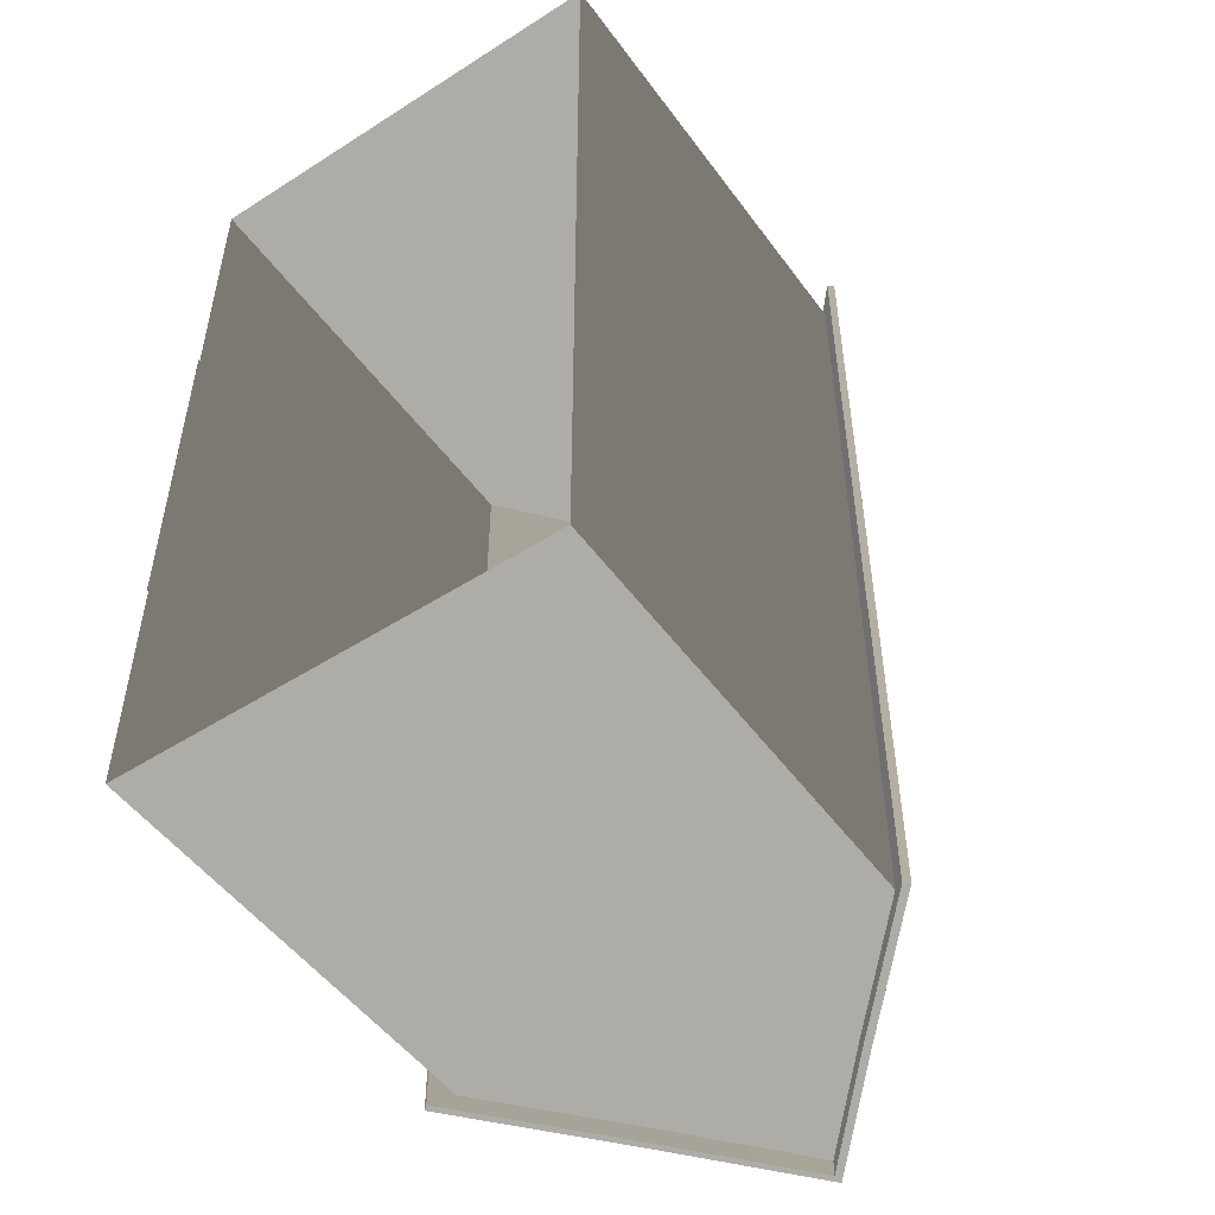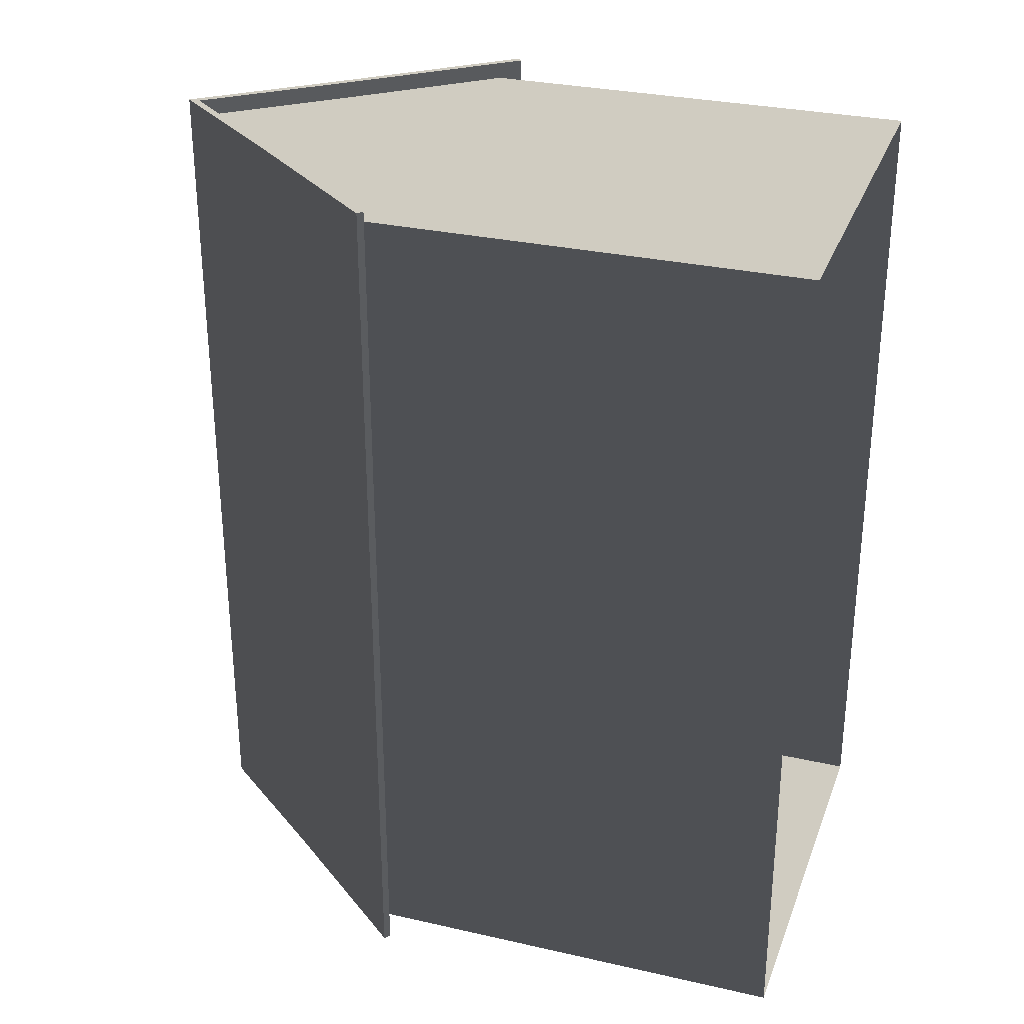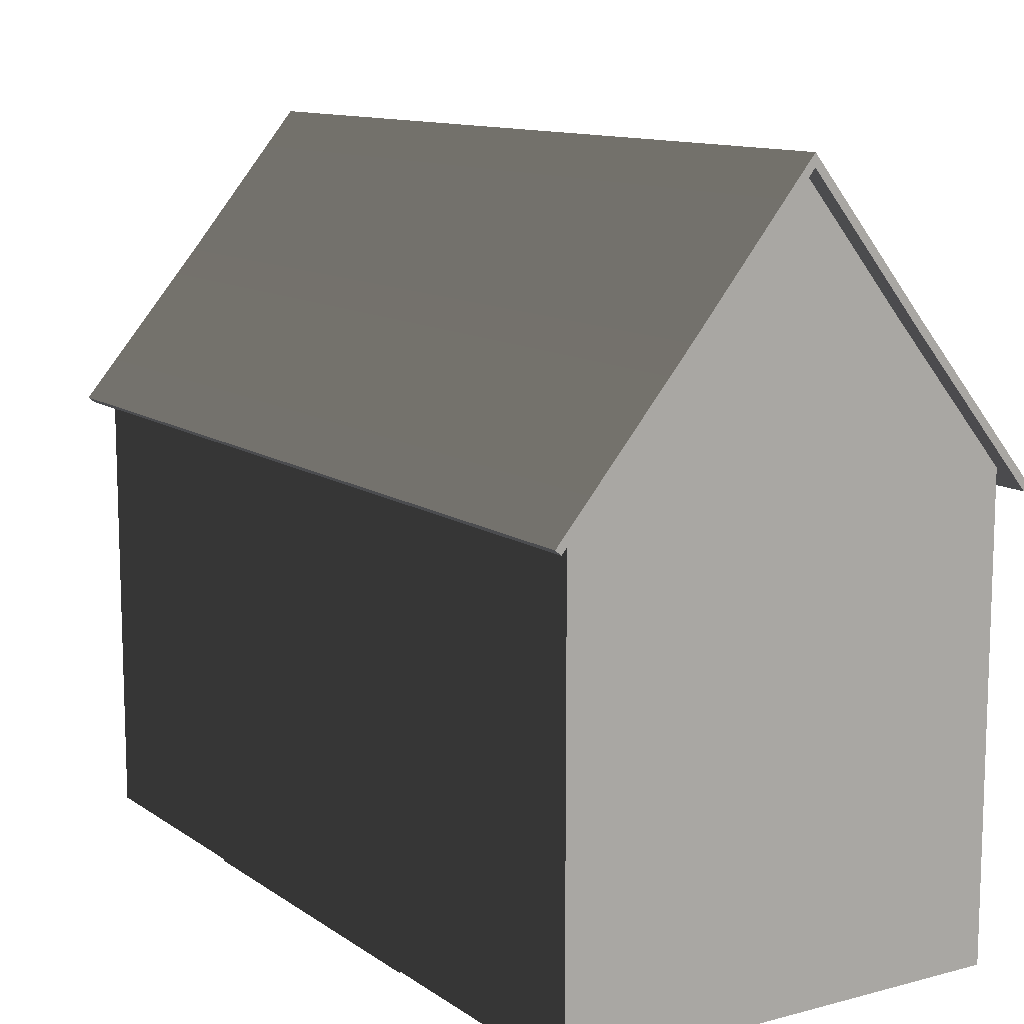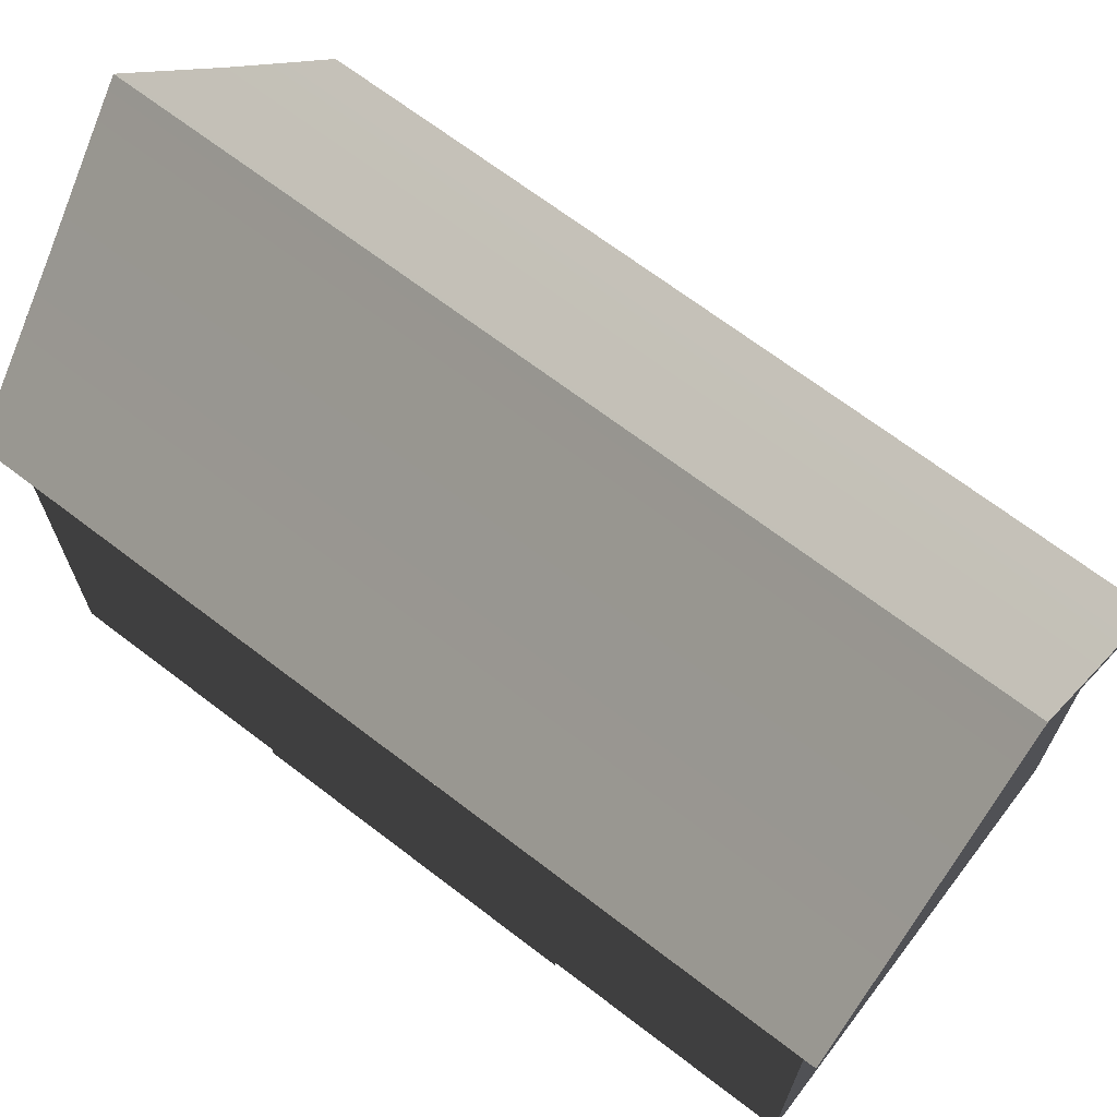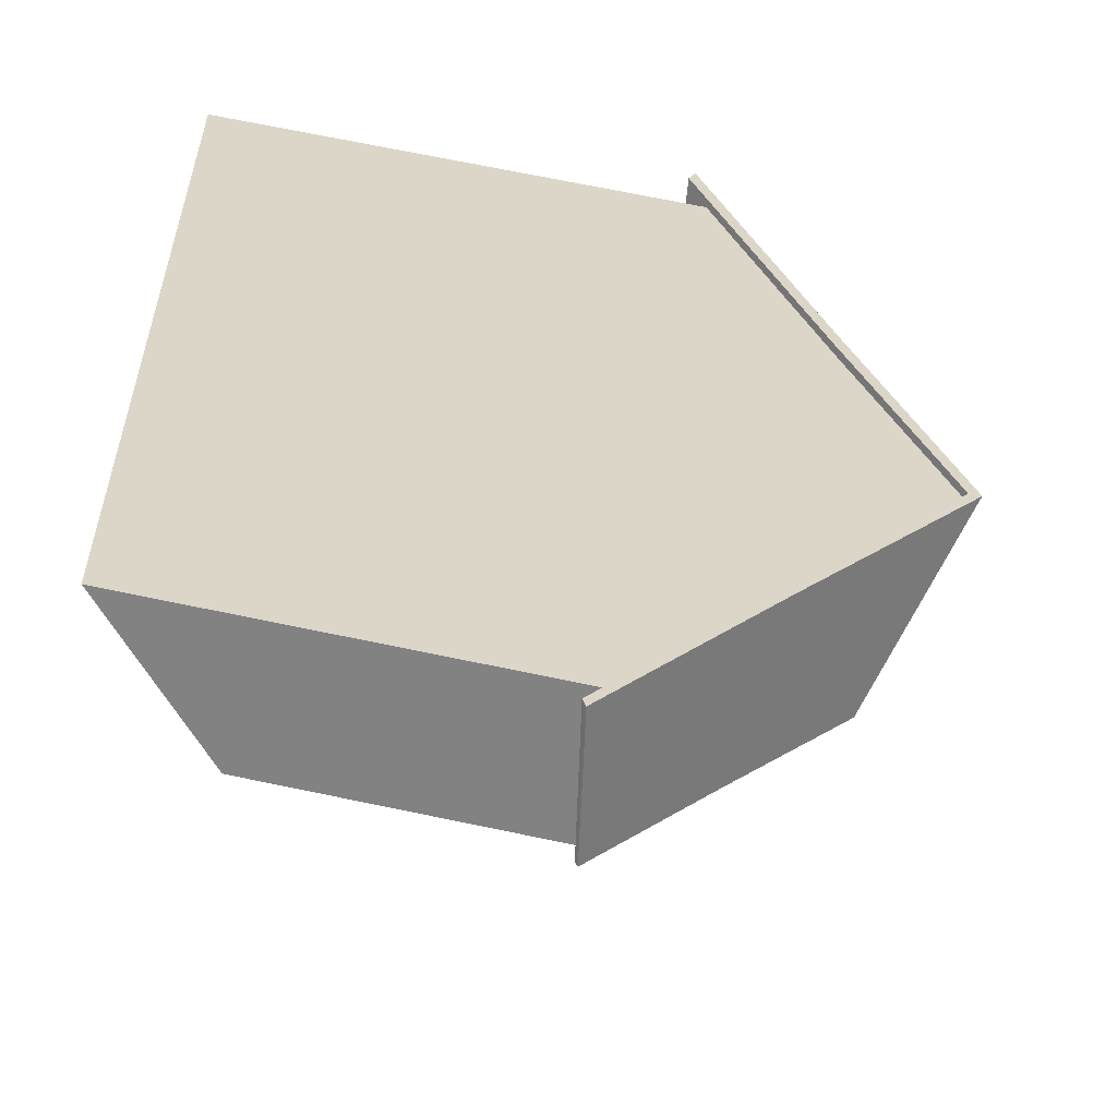
<metadata>
{"format":"obj","ext":"obj","renderer":"f3d","projection":"perspective","resolution":1024,"background":"white","views":[{"elev":-50.7,"azim":34.9,"up":"+Z"},{"elev":29.9,"azim":-71.6,"up":"+Z"},{"elev":11.5,"azim":-32.5,"up":"+Y"},{"elev":68.6,"azim":-52.6,"up":"+Y"},{"elev":74.0,"azim":101.5,"up":"+Z"}]}
</metadata>
<code>
v 3.95 6.705 8.75
v 5.459 4.926 8.75
v 5.459 4.926 10.2
v 3.95 6.705 10.2
v 5.459 4.926 1.25
v 5.392 4.869 1.25
v 5.392 4.869 3.75
v 5.459 4.926 3.75
v 5.459 4.926 -0.2
v 5.392 4.869 -0.2001
v 5.392 4.869 1.25
v 5.459 4.926 1.25
v 3.95 6.705 3.75
v 3.95 6.705 1.25
v 5.459 4.926 1.25
v 5.459 4.926 3.75
v 5.392 4.869 1.25
v 5.2 5.1 1.25
v 5.2 5.1 3.75
v 5.392 4.869 3.75
v 5.392 4.869 -0.2001
v 5.2 5.1 6.699e-06
v 5.2 5.1 1.25
v 5.392 4.869 1.25
v 3.95 6.705 1.25
v 3.95 6.705 -0.1999
v 5.459 4.926 -0.2
v 5.459 4.926 1.25
v 5.459 4.926 10.2
v 5.459 4.926 8.75
v 5.392 4.869 8.75
v 5.392 4.869 10.2
v 1.293 6.618 -0.2
v 2.6 8.2 -0.2001
v 2.6 8.34 -0.2001
v 1.261 6.718 -0.2
v 3.919 6.605 -0.2
v 3.95 6.705 -0.1999
v -0.192 4.869 -0.1999
v -0.1919 4.869 1.25
v 7.144e-05 5.1 1.25
v 1.63e-05 5.1 1.607e-05
v -0.1919 4.869 1.25
v -0.192 4.869 3.75
v 1.576e-05 5.1 3.75
v 7.144e-05 5.1 1.25
v 1.261 6.718 3.75
v -0.2592 4.926 3.75
v -0.2593 4.926 1.25
v 1.261 6.718 1.25
v -0.2592 4.926 -0.2
v -0.2593 4.926 1.25
v -0.1919 4.869 1.25
v -0.192 4.869 -0.1999
v -0.2593 4.926 1.25
v -0.2592 4.926 3.75
v -0.192 4.869 3.75
v -0.1919 4.869 1.25
v 1.261 6.718 1.25
v -0.2593 4.926 1.25
v -0.2592 4.926 -0.2
v 1.261 6.718 -0.2
v 1.384 6.727 3.393e-05
v 2.6 8.2 2.745e-05
v 2.6 8.2 -0.2001
v 1.293 6.618 -0.2
v 5.392 4.869 6.25
v 5.392 4.869 3.75
v 5.2 5.1 3.75
v 5.2 5.1 6.25
v 3.95 6.705 3.75
v 5.459 4.926 3.75
v 5.459 4.926 6.25
v 3.95 6.705 6.25
v 5.459 4.926 6.25
v 5.459 4.926 3.75
v 5.392 4.869 3.75
v 5.392 4.869 6.25
v 1.384 6.727 10
v 1.293 6.618 10.2
v 2.6 8.2 10.2
v 2.6 8.2 10
v 1.293 6.618 10.2
v 1.261 6.718 10.2
v 2.6 8.34 10.2
v 2.6 8.2 10.2
v 3.918 6.605 10.2
v 3.95 6.705 10.2
v -0.192 4.869 6.25
v 0.000126 5.1 6.25
v 1.576e-05 5.1 3.75
v -0.192 4.869 3.75
v 1.261 6.718 3.75
v 1.261 6.718 6.25
v -0.2592 4.926 6.25
v -0.2592 4.926 3.75
v -0.2592 4.926 6.25
v -0.192 4.869 6.25
v -0.192 4.869 3.75
v -0.2592 4.926 3.75
v 3.827 6.716 -3.458e-05
v 3.919 6.605 -0.2
v 2.6 8.2 -0.2001
v 2.6 8.2 2.745e-05
v 3.827 6.716 10
v 2.6 8.2 10
v 2.6 8.2 10.2
v 3.918 6.605 10.2
v 5.2 5.1 10
v 3.827 6.716 10
v 3.918 6.605 10.2
v 5.392 4.869 10.2
v 5.392 4.869 10.2
v 3.918 6.605 10.2
v 3.95 6.705 10.2
v 5.459 4.926 10.2
v 5.392 4.869 -0.2001
v 5.459 4.926 -0.2
v 3.95 6.705 -0.1999
v 3.919 6.605 -0.2
v 5.2 5.1 6.699e-06
v 5.392 4.869 -0.2001
v 3.919 6.605 -0.2
v 3.827 6.716 -3.458e-05
v 2.6 8.34 3.75
v 3.95 6.705 3.75
v 3.95 6.705 6.25
v 2.6 8.34 6.25
v 2.6 8.34 1.25
v 2.6 8.34 -0.2001
v 3.95 6.705 -0.1999
v 3.95 6.705 1.25
v 2.6 8.34 3.75
v 2.6 8.34 1.25
v 3.95 6.705 1.25
v 3.95 6.705 3.75
v 2.6 8.34 3.75
v 2.6 8.34 6.25
v 1.261 6.718 6.25
v 1.261 6.718 3.75
v 2.6 8.34 6.25
v 2.6 8.34 8.75
v 1.261 6.718 8.75
v 1.261 6.718 6.25
v -0.192 4.869 10.2
v -0.2591 4.926 10.2
v 1.261 6.718 10.2
v 1.293 6.618 10.2
v -2.959e-05 5.1 10
v -0.192 4.869 10.2
v 1.293 6.618 10.2
v 1.384 6.727 10
v 1.63e-05 5.1 1.607e-05
v 1.384 6.727 3.393e-05
v 1.293 6.618 -0.2
v -0.192 4.869 -0.1999
v 2.6 8.34 1.25
v 1.261 6.718 1.25
v 1.261 6.718 -0.2
v 2.6 8.34 -0.2001
v 2.6 8.34 3.75
v 1.261 6.718 3.75
v 1.261 6.718 1.25
v 2.6 8.34 1.25
v -0.192 4.869 -0.1999
v 1.293 6.618 -0.2
v 1.261 6.718 -0.2
v -0.2592 4.926 -0.2
v -0.0261 -0.2 4.895
v -0.02598 -0.2 2.825
v -0.02598 4.3 2.825
v -0.0261 4.3 4.895
v -0.02604 -0.2 6.965
v -0.0261 -0.2 4.895
v -0.0261 4.3 4.895
v -0.02604 4.3 6.965
v 4.89e-05 -0.2 4.82e-05
v 4.89e-05 2.5 4.82e-05
v 0.000104 2.5 1.25
v 0.000104 -0.2 1.25
v 4.89e-05 2.5 4.82e-05
v 4.89e-05 5.1 4.82e-05
v 0.000104 5.1 1.25
v 0.000104 2.5 1.25
v 1.25 5.1 -7.842e-05
v 1.25 6.59 -7.842e-05
v 4.89e-05 5.1 4.82e-05
v 3.95 2.5 10
v 1.25 2.5 10
v 1.25 5.1 10
v 3.95 5.1 10
v 3.95 -0.2 10
v 3.95 2.5 10
v 5.2 2.5 10
v 5.2 -0.2 10
v 5.2 -0.2 6.699e-06
v 5.2 -0.2 1.25
v 5.2 2.5 1.25
v 5.2 2.5 6.699e-06
v 5.2 -0.2 1.25
v 5.2 -0.2 3.75
v 5.2 2.5 3.75
v 5.2 2.5 1.25
v 5.2 2.5 6.699e-06
v 5.2 2.5 1.25
v 5.2 5.1 1.25
v 5.2 5.1 6.699e-06
v 5.2 2.5 1.25
v 5.2 2.5 3.75
v 5.2 5.1 3.75
v 5.2 5.1 1.25
v 1.25 2.5 10
v -4.046e-05 2.5 10
v -4.046e-05 5.1 10
v 1.25 5.1 10
v 3.95 2.5 -3.519e-05
v 5.2 2.5 6.699e-06
v 5.2 5.1 6.699e-06
v 3.95 5.1 -3.519e-05
v 3.95 2.5 10
v 3.95 5.1 10
v 5.2 5.1 10
v 5.2 2.5 10
v 3.95 5.1 10
v 3.95 6.59 10
v 5.2 5.1 10
v 5.2 -0.2 8.75
v 5.2 2.5 8.75
v 5.2 2.5 6.25
v 5.2 -0.2 6.25
v 1.25 -0.2 -7.842e-05
v 1.25 2.5 -7.842e-05
v 4.89e-05 2.5 4.82e-05
v 4.89e-05 -0.2 4.82e-05
v 1.25 2.5 -7.842e-05
v 1.25 5.1 -7.842e-05
v 4.89e-05 5.1 4.82e-05
v 4.89e-05 2.5 4.82e-05
v 3.95 -0.2 -3.519e-05
v 5.2 -0.2 6.699e-06
v 5.2 2.5 6.699e-06
v 3.95 2.5 -3.519e-05
v 1.25 -0.2 10
v -4.046e-05 -0.2 10
v -4.046e-05 2.5 10
v 1.25 2.5 10
v 3.95 -0.2 10
v 1.25 -0.2 10
v 1.25 2.5 10
v 3.95 2.5 10
v 1.25 -0.2 -7.842e-05
v 3.95 -0.2 -3.519e-05
v 3.95 2.5 -3.519e-05
v 1.25 2.5 -7.842e-05
v 1.25 2.5 -7.842e-05
v 3.95 2.5 -3.519e-05
v 3.95 5.1 -3.519e-05
v 1.25 5.1 -7.842e-05
v 0.000104 -0.2 1.25
v 0.000104 2.5 1.25
v 4.293e-05 2.5 3.75
v 4.293e-05 -0.2 3.75
v 0.000104 2.5 1.25
v 0.000104 5.1 1.25
v 4.293e-05 5.1 3.75
v 4.293e-05 2.5 3.75
v 5.2 -0.2 6.25
v 5.2 2.5 6.25
v 5.2 2.5 3.75
v 5.2 -0.2 3.75
v 5.2 2.5 10
v 5.2 5.1 10
v 5.2 5.1 8.75
v 5.2 2.5 8.75
v 7.579e-05 -0.2 8.75
v -3.449e-05 -0.2 6.25
v -3.449e-05 2.5 6.25
v 7.579e-05 2.5 8.75
v 7.579e-05 2.5 8.75
v -3.449e-05 2.5 6.25
v -3.449e-05 5.1 6.25
v 7.579e-05 5.1 8.75
v -4.046e-05 2.5 10
v 7.579e-05 2.5 8.75
v 7.579e-05 5.1 8.75
v -4.046e-05 5.1 10
v -4.046e-05 -0.2 10
v 7.579e-05 -0.2 8.75
v 7.579e-05 2.5 8.75
v -4.046e-05 2.5 10
v 5.2 -0.2 10
v 5.2 2.5 10
v 5.2 2.5 8.75
v 5.2 -0.2 8.75
v 5.2 2.5 6.25
v 5.2 5.1 6.25
v 5.2 5.1 3.75
v 5.2 2.5 3.75
v -3.449e-05 -0.2 6.25
v 4.293e-05 -0.2 3.75
v 4.293e-05 2.5 3.75
v -3.449e-05 2.5 6.25
v -3.449e-05 2.5 6.25
v 4.293e-05 2.5 3.75
v 4.293e-05 5.1 3.75
v -3.449e-05 5.1 6.25
v 5.2 2.5 8.75
v 5.2 5.1 8.75
v 5.2 5.1 6.25
v 5.2 2.5 6.25
v 3.019 7.7 10
v 3.95 6.59 10
v 3.95 5.1 10
v 1.25 5.1 10
v 2.181 7.7 10
v 1.25 6.59 10
v 1.25 5.1 10
v -4.046e-05 5.1 10
v 1.25 6.59 10
v 3.019 7.7 10
v 2.181 7.7 10
v 2.6 8.2 10
v 1.25 5.1 -7.842e-05
v 3.95 5.1 -3.519e-05
v 3.95 6.59 -3.519e-05
v 3.019 7.7 -5.23e-06
v 2.181 7.7 6.549e-05
v 1.25 6.59 -7.842e-05
v 2.181 7.7 6.549e-05
v 3.019 7.7 -5.23e-06
v 2.6 8.2 2.745e-05
v 3.95 5.1 -3.519e-05
v 5.2 5.1 6.699e-06
v 3.95 6.59 -3.519e-05
v 5.392 4.869 10.2
v 5.392 4.869 8.75
v 5.2 5.1 8.75
v 5.2 5.1 10
v -0.2591 4.926 10.2
v -0.192 4.869 10.2
v -0.1919 4.869 8.75
v -0.2593 4.926 8.75
v -0.192 4.869 10.2
v -2.959e-05 5.1 10
v 8.666e-05 5.1 8.75
v -0.1919 4.869 8.75
v 5.392 4.869 8.75
v 5.392 4.869 6.25
v 5.2 5.1 6.25
v 5.2 5.1 8.75
v 3.95 6.705 6.25
v 5.459 4.926 6.25
v 5.459 4.926 8.75
v 3.95 6.705 8.75
v 5.459 4.926 8.75
v 5.459 4.926 6.25
v 5.392 4.869 6.25
v 5.392 4.869 8.75
v -0.1919 4.869 8.75
v 8.666e-05 5.1 8.75
v 0.000126 5.1 6.25
v -0.192 4.869 6.25
v 1.261 6.718 6.25
v 1.261 6.718 8.75
v -0.2593 4.926 8.75
v -0.2592 4.926 6.25
v -0.2593 4.926 8.75
v -0.1919 4.869 8.75
v -0.192 4.869 6.25
v -0.2592 4.926 6.25
v 1.261 6.718 8.75
v 1.261 6.718 10.2
v -0.2591 4.926 10.2
v -0.2593 4.926 8.75
v 2.6 8.34 6.25
v 3.95 6.705 6.25
v 3.95 6.705 8.75
v 2.6 8.34 8.75
v 2.6 8.34 8.75
v 3.95 6.705 8.75
v 3.95 6.705 10.2
v 2.6 8.34 10.2
v 2.6 8.34 8.75
v 2.6 8.34 10.2
v 1.261 6.718 10.2
v 1.261 6.718 8.75
g default_466_71
f 1 3 2
f 1 4 3
f 5 7 6
f 5 8 7
f 9 11 10
f 9 12 11
f 13 15 14
f 13 16 15
f 17 19 18
f 17 20 19
f 21 23 22
f 21 24 23
f 25 27 26
f 25 28 27
f 29 31 30
f 29 32 31
f 33 35 34
f 33 36 35
f 37 34 35
f 37 35 38
f 39 41 40
f 39 42 41
f 43 45 44
f 43 46 45
f 47 49 48
f 47 50 49
f 51 53 52
f 51 54 53
f 55 57 56
f 55 58 57
f 59 61 60
f 59 62 61
f 63 65 64
f 63 66 65
f 67 69 68
f 67 70 69
f 71 73 72
f 71 74 73
f 75 77 76
f 75 78 77
f 79 81 80
f 79 82 81
f 83 85 84
f 83 86 85
f 87 85 86
f 87 88 85
f 89 91 90
f 89 92 91
f 93 95 94
f 93 96 95
f 97 99 98
f 97 100 99
f 101 103 102
f 101 104 103
f 105 107 106
f 105 108 107
f 109 111 110
f 109 112 111
f 113 115 114
f 113 116 115
f 117 119 118
f 117 120 119
f 121 123 122
f 121 124 123
f 125 127 126
f 125 128 127
f 129 131 130
f 129 132 131
f 133 135 134
f 133 136 135
f 137 139 138
f 137 140 139
f 141 143 142
f 141 144 143
f 145 147 146
f 145 148 147
f 149 151 150
f 149 152 151
f 153 155 154
f 153 156 155
f 157 159 158
f 157 160 159
f 161 163 162
f 161 164 163
f 165 167 166
f 165 168 167
f 169 171 170
f 169 172 171
f 173 175 174
f 173 176 175
f 177 179 178
f 177 180 179
f 181 183 182
f 181 184 183
f 185 187 186
f 188 190 189
f 188 191 190
f 192 194 193
f 192 195 194
f 196 198 197
f 196 199 198
f 200 202 201
f 200 203 202
f 204 206 205
f 204 207 206
f 208 210 209
f 208 211 210
f 212 214 213
f 212 215 214
f 216 218 217
f 216 219 218
f 220 222 221
f 220 223 222
f 224 226 225
f 227 229 228
f 227 230 229
f 231 233 232
f 231 234 233
f 235 237 236
f 235 238 237
f 239 241 240
f 239 242 241
f 243 245 244
f 243 246 245
f 247 249 248
f 247 250 249
f 251 253 252
f 251 254 253
f 255 257 256
f 255 258 257
f 259 261 260
f 259 262 261
f 263 265 264
f 263 266 265
f 267 269 268
f 267 270 269
f 271 273 272
f 271 274 273
f 275 277 276
f 275 278 277
f 279 281 280
f 279 282 281
f 283 285 284
f 283 286 285
f 287 289 288
f 287 290 289
f 291 293 292
f 291 294 293
f 295 297 296
f 295 298 297
f 299 301 300
f 299 302 301
f 303 305 304
f 303 306 305
f 307 309 308
f 307 310 309
f 311 313 312
f 313 311 314
f 314 311 315
f 314 315 316
f 317 319 318
f 320 322 321
f 323 325 324
f 325 323 326
f 326 323 327
f 327 323 328
f 329 331 330
f 332 334 333
f 335 337 336
f 335 338 337
f 339 341 340
f 339 342 341
f 343 345 344
f 343 346 345
f 347 349 348
f 347 350 349
f 351 353 352
f 351 354 353
f 355 357 356
f 355 358 357
f 359 361 360
f 359 362 361
f 363 365 364
f 363 366 365
f 367 369 368
f 367 370 369
f 371 373 372
f 371 374 373
f 375 377 376
f 375 378 377
f 379 381 380
f 379 382 381
f 383 385 384
f 383 386 385

</code>
